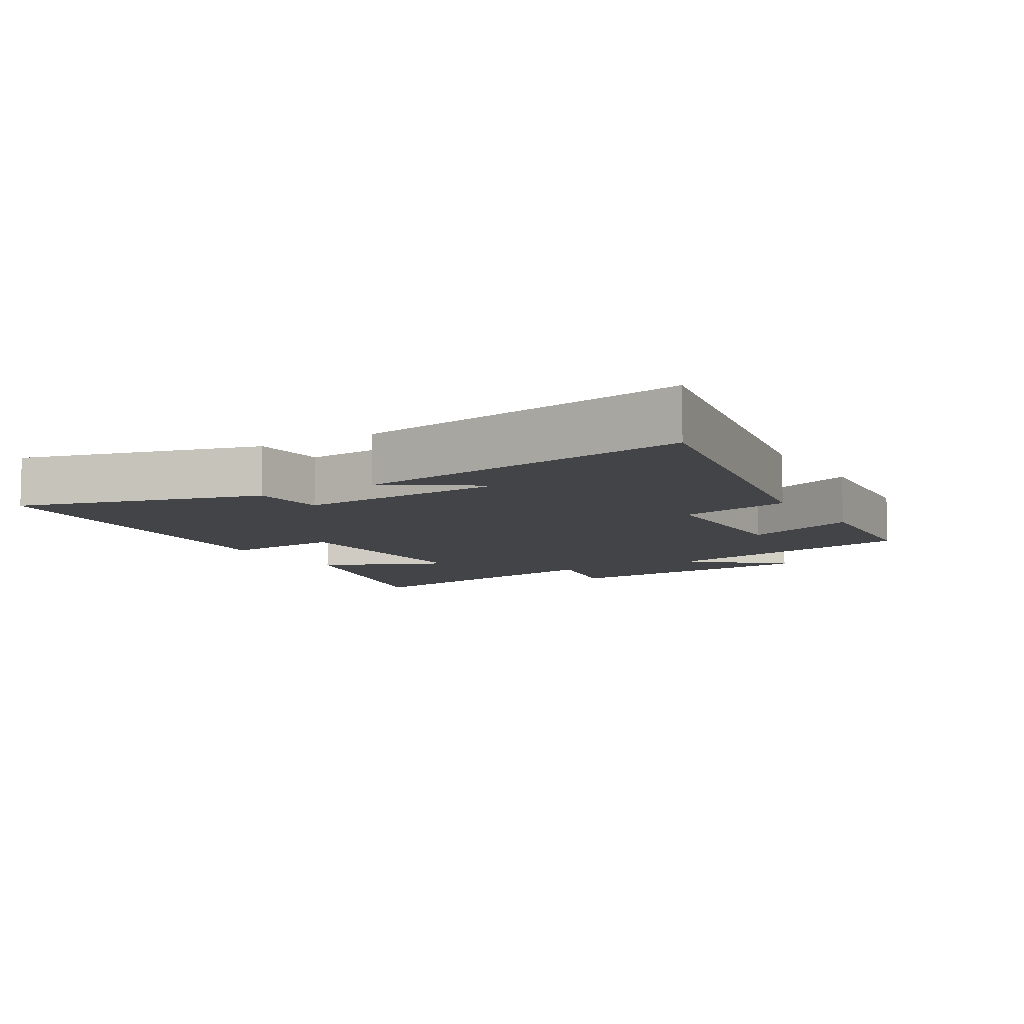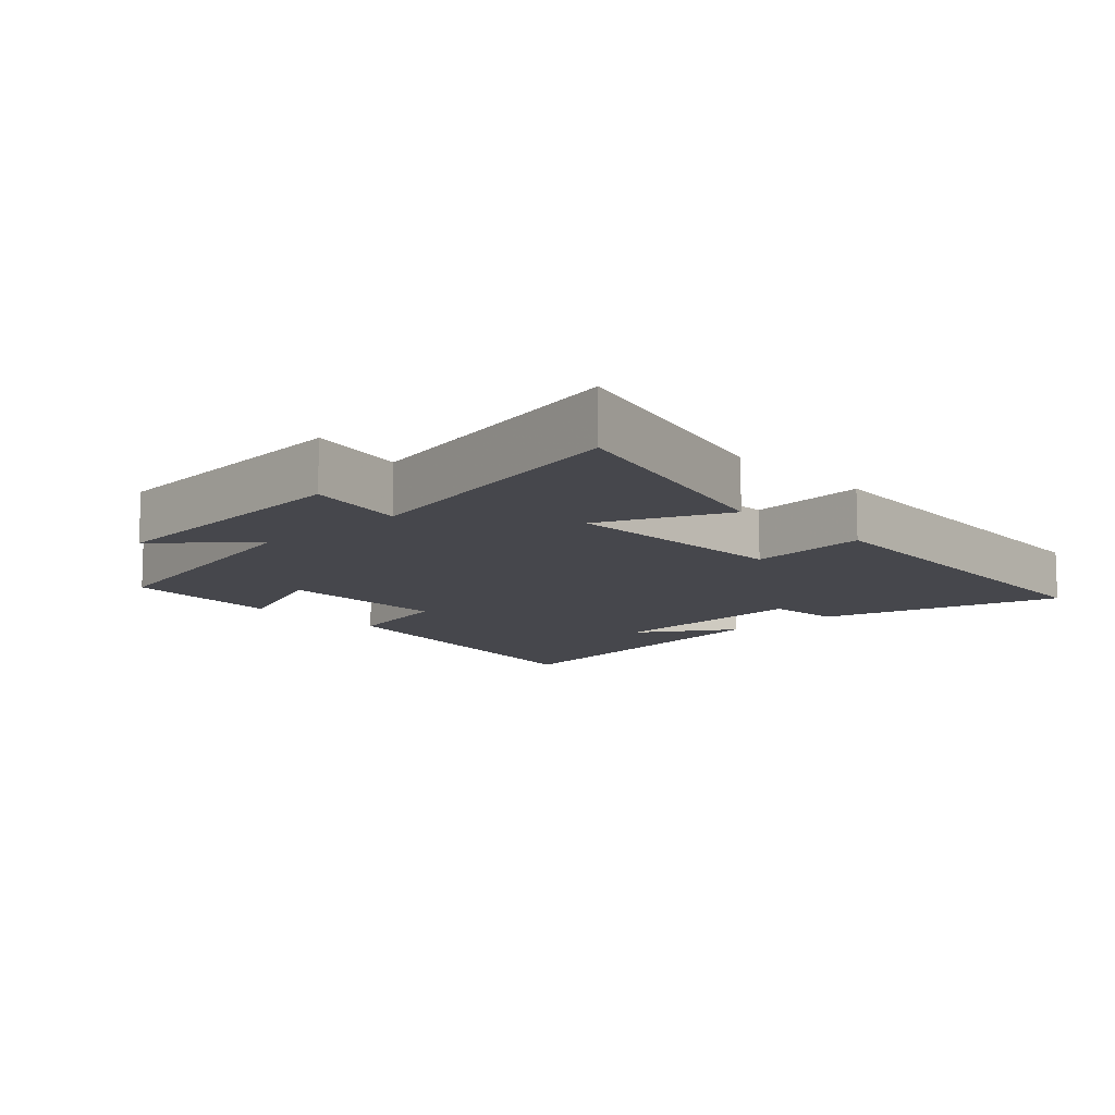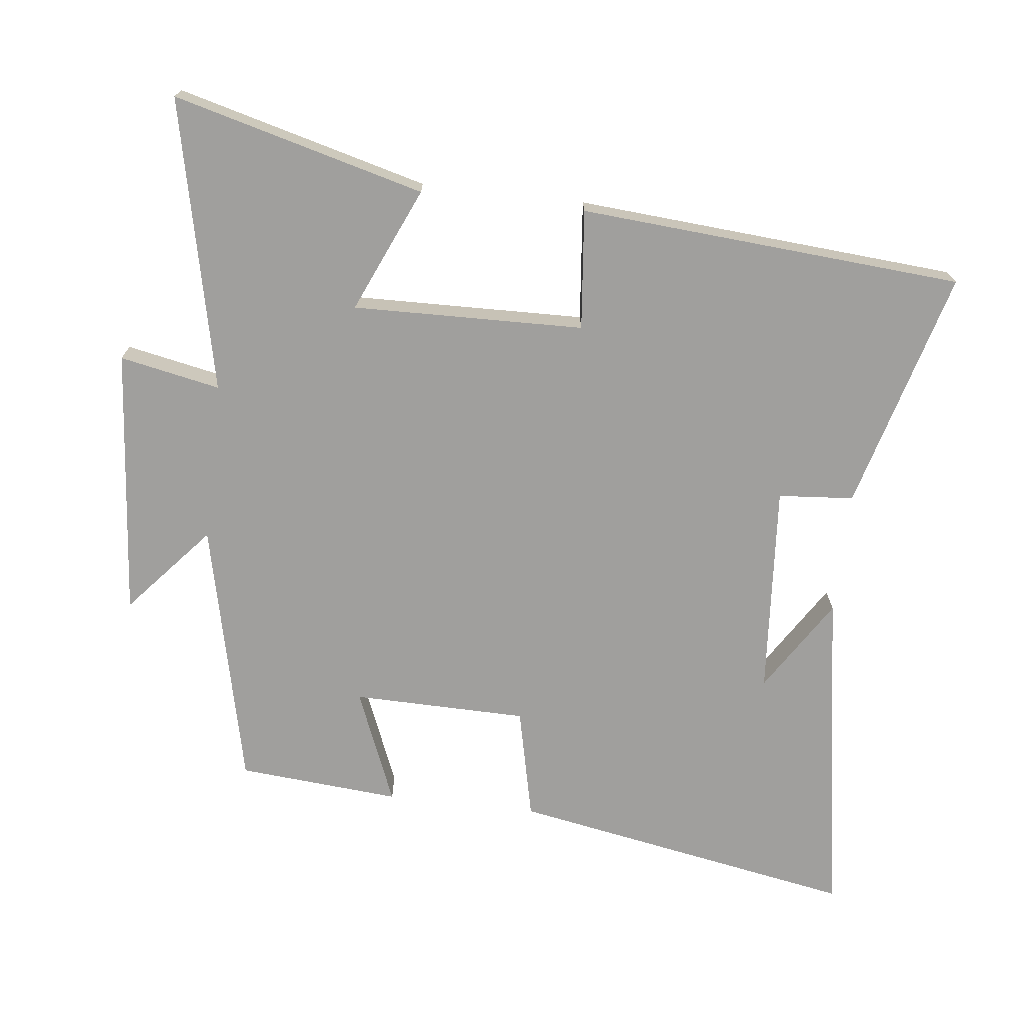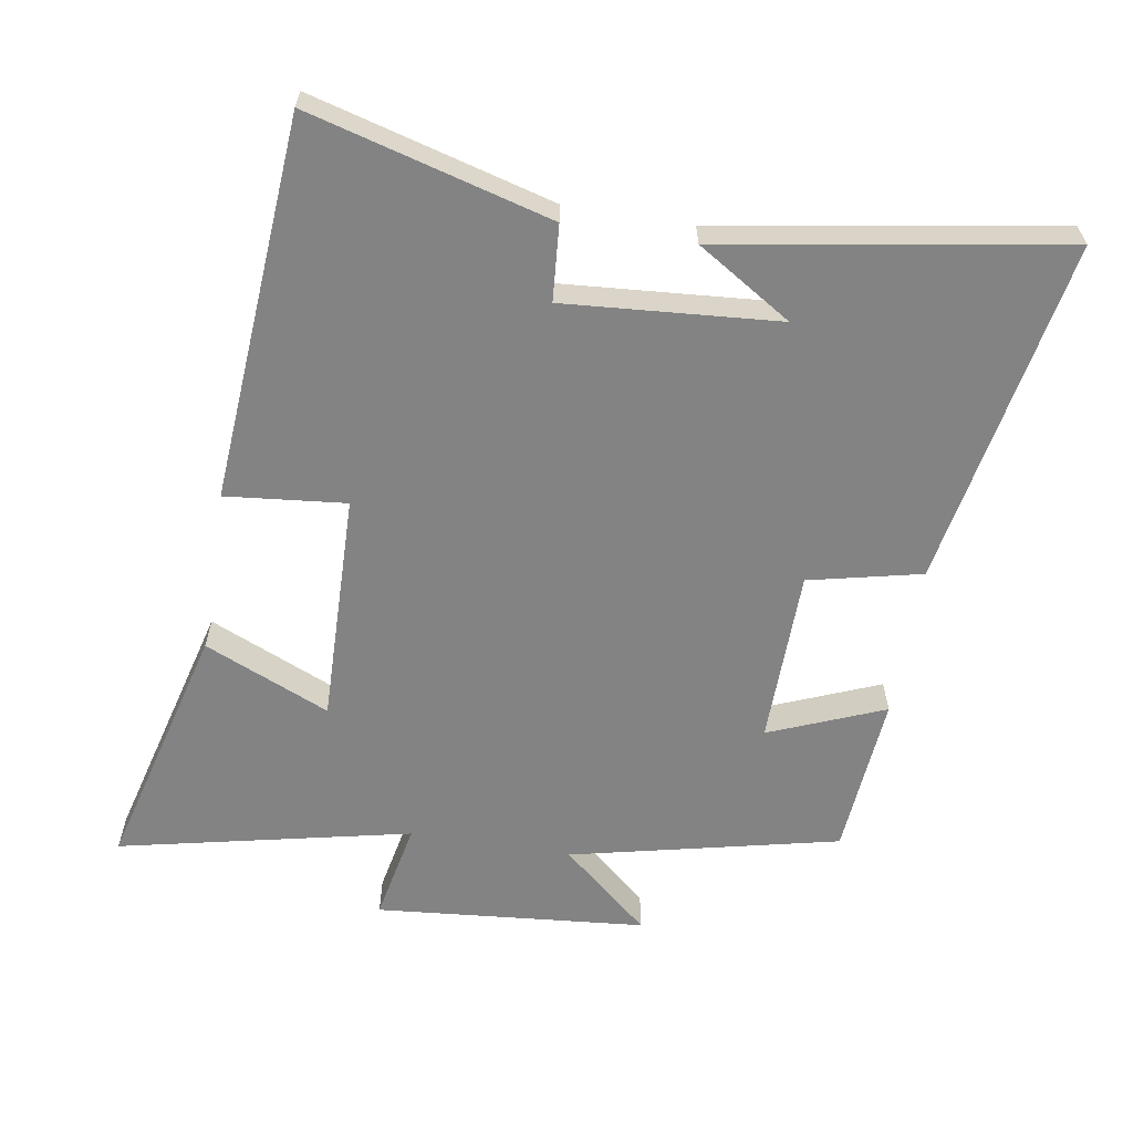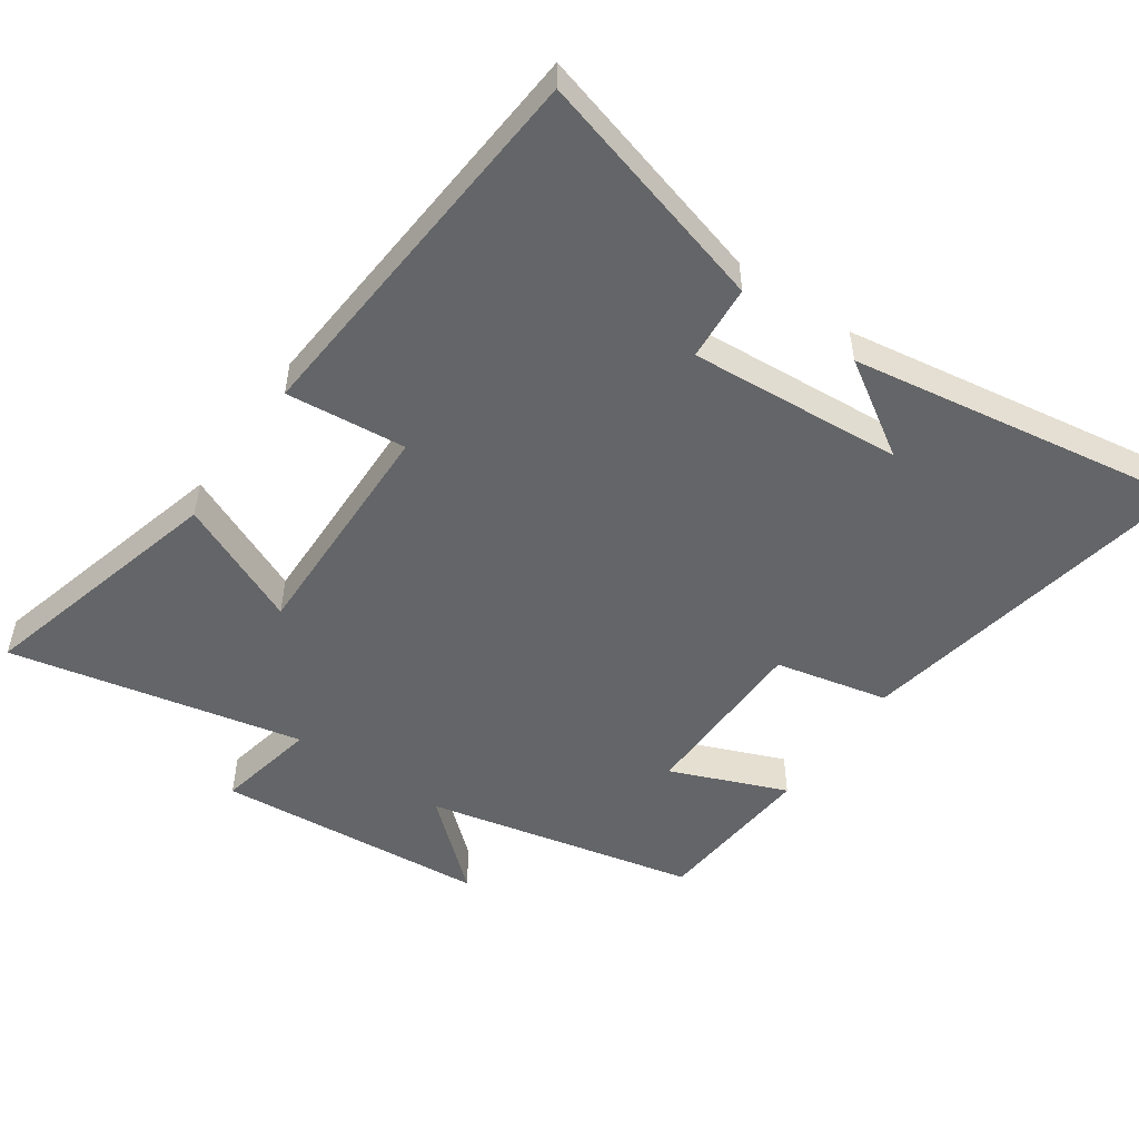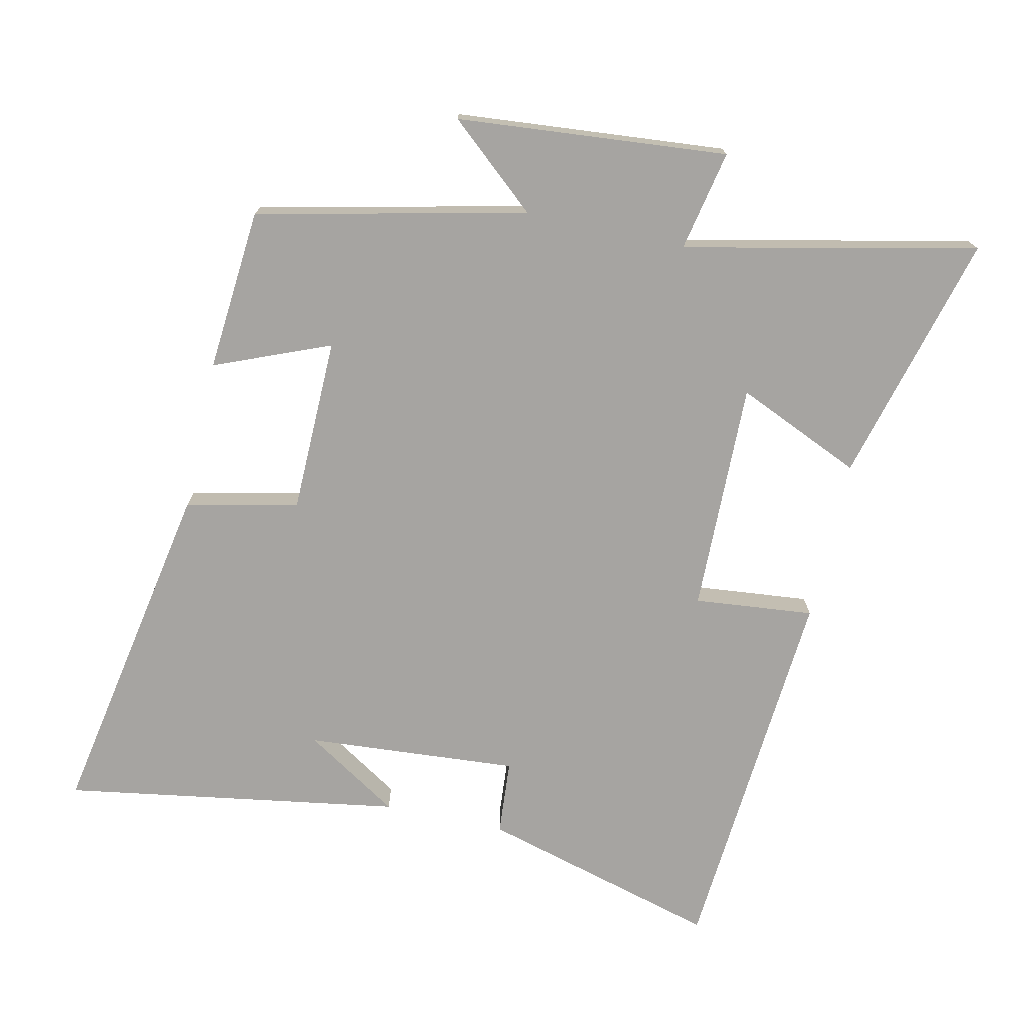
<metadata>
{"format":"obj","ext":"obj","renderer":"f3d","projection":"perspective","resolution":1024,"background":"white","views":[{"elev":-8.2,"azim":30.6,"up":"+Y"},{"elev":-10.9,"azim":-136.8,"up":"+Y"},{"elev":-71.3,"azim":-96.6,"up":"+Y"},{"elev":-61.2,"azim":-9.3,"up":"+Y"},{"elev":-51.5,"azim":-34.9,"up":"+Y"},{"elev":-73.5,"azim":167.5,"up":"+Y"}]}
</metadata>
<code>
v -0.457 0.07 0.599
v -0.098 0.07 0.5
v -0.089 0.07 0.387
v 0.229 0.07 0.411
v 0.088 0.07 0.5
v 0.594 0.07 0.582
v 0.5 0.07 0.064
v 0.332 0.07 0.026
v 0.328 0.07 -0.236
v 0.5 0.07 -0.166
v 0.48 0.07 -0.409
v 0.079 0.07 -0.5
v 0.211 0.07 -0.614
v -0.193 0.07 -0.65
v -0.163 0.07 -0.5
v -0.599 0.07 -0.595
v -0.5 0.07 -0.22
v -0.313 0.07 -0.302
v -0.321 0.07 0.044
v -0.5 0.07 0.026
v -0.457 0 0.599
v -0.098 0 0.5
v -0.089 0 0.387
v 0.229 0 0.411
v 0.088 0 0.5
v 0.594 0 0.582
v 0.5 0 0.064
v 0.332 0 0.026
v 0.328 0 -0.236
v 0.5 0 -0.166
v 0.48 0 -0.409
v 0.079 0 -0.5
v 0.211 0 -0.614
v -0.193 0 -0.65
v -0.163 0 -0.5
v -0.599 0 -0.595
v -0.5 0 -0.22
v -0.313 0 -0.302
v -0.321 0 0.044
v -0.5 0 0.026
f 1 2 3
f 20 1 3
f 19 20 3
f 18 19 3 4
f 15 16 17 18
f 15 18 4
f 12 13 14 15
f 11 12 15
f 10 11 15
f 9 10 15
f 8 9 15 4
f 7 8 4
f 6 7 4
f 4 5 6
f 23 22 21
f 23 21 40
f 23 40 39
f 24 23 39 38
f 38 37 36 35
f 24 38 35
f 35 34 33 32
f 35 32 31
f 35 31 30
f 35 30 29
f 24 35 29 28
f 24 28 27
f 24 27 26
f 26 25 24
f 1 21 22 2
f 2 22 23 3
f 3 23 24 4
f 4 24 25 5
f 5 25 26 6
f 6 26 27 7
f 7 27 28 8
f 8 28 29 9
f 9 29 30 10
f 10 30 31 11
f 11 31 32 12
f 12 32 33 13
f 13 33 34 14
f 14 34 35 15
f 15 35 36 16
f 16 36 37 17
f 17 37 38 18
f 18 38 39 19
f 19 39 40 20
f 20 40 21 1

</code>
